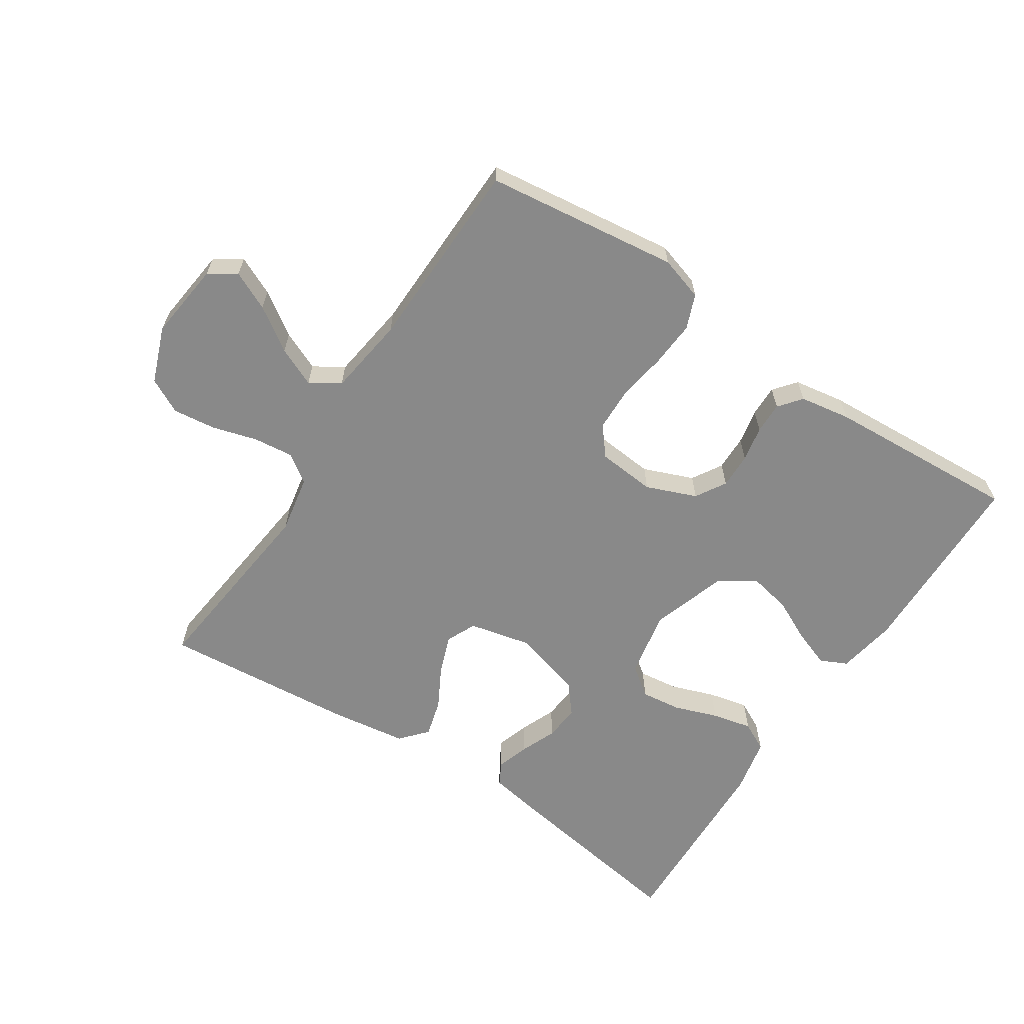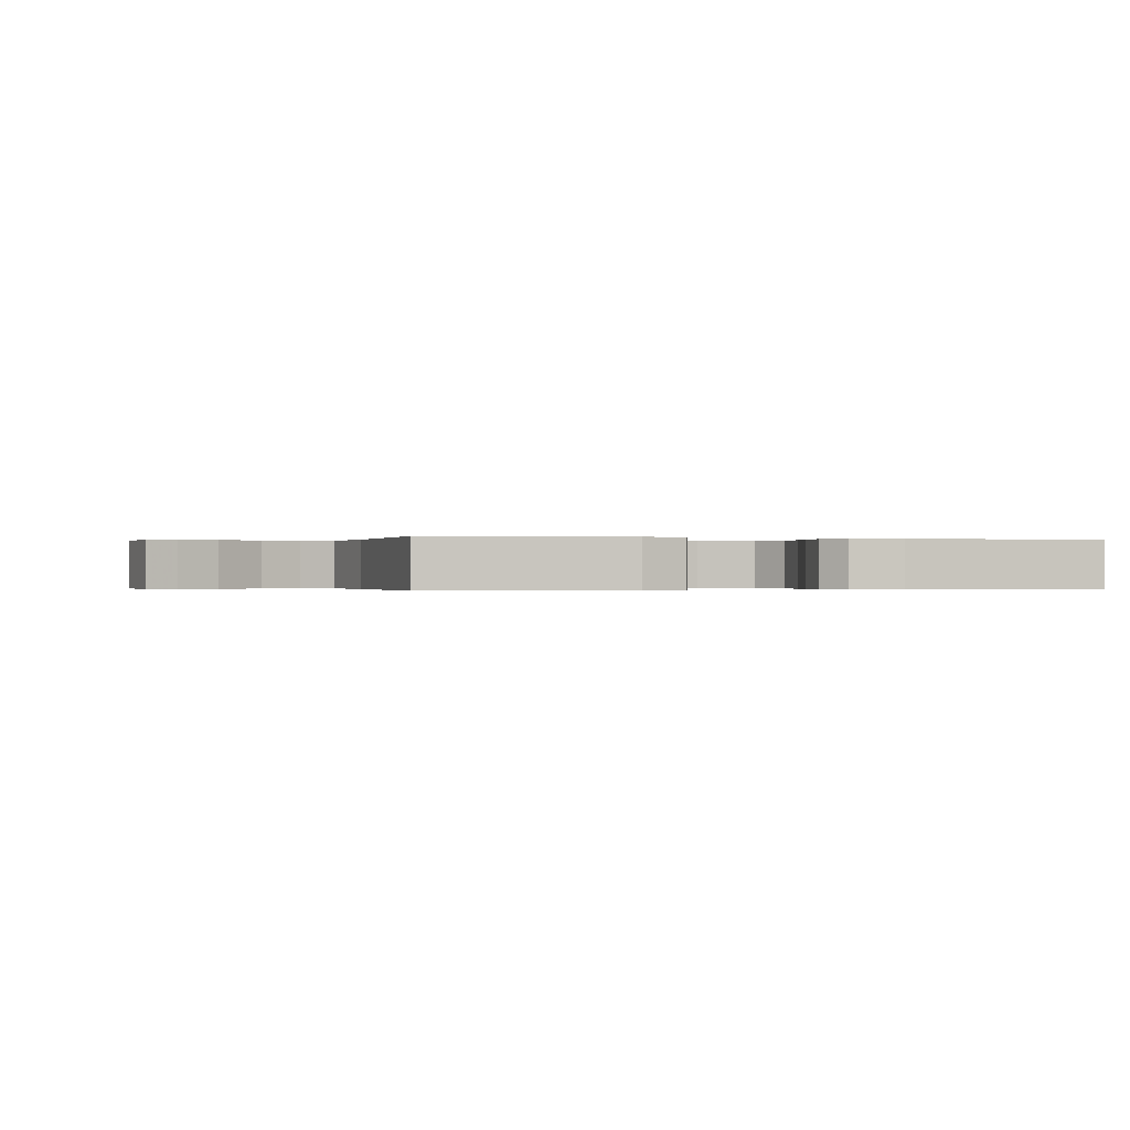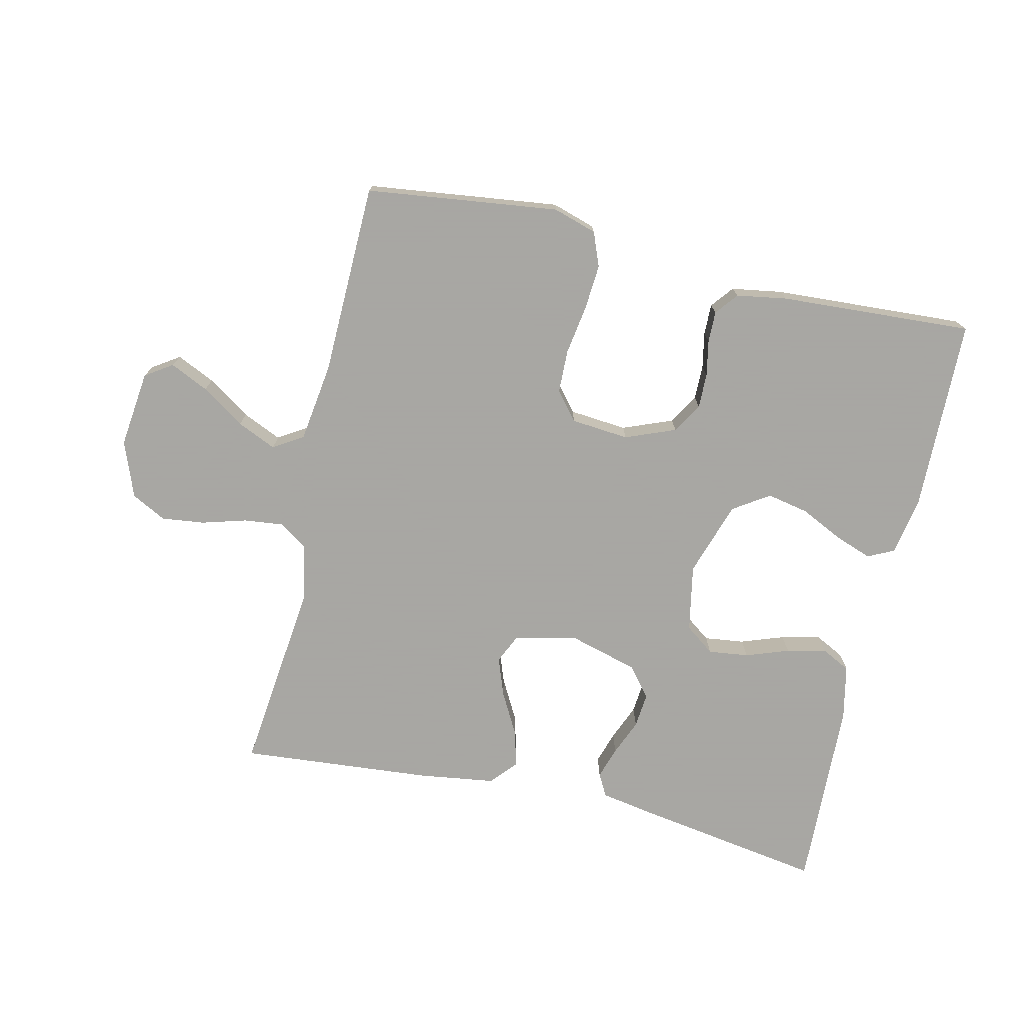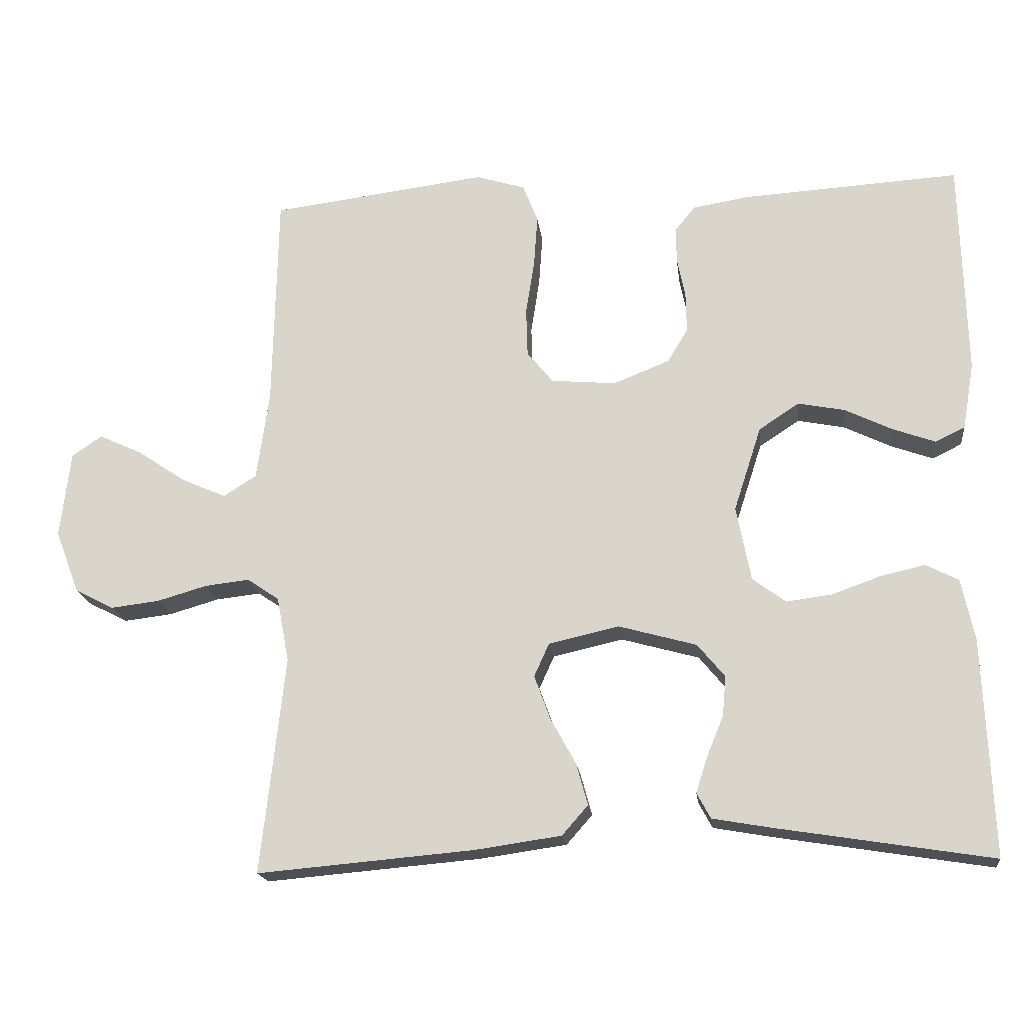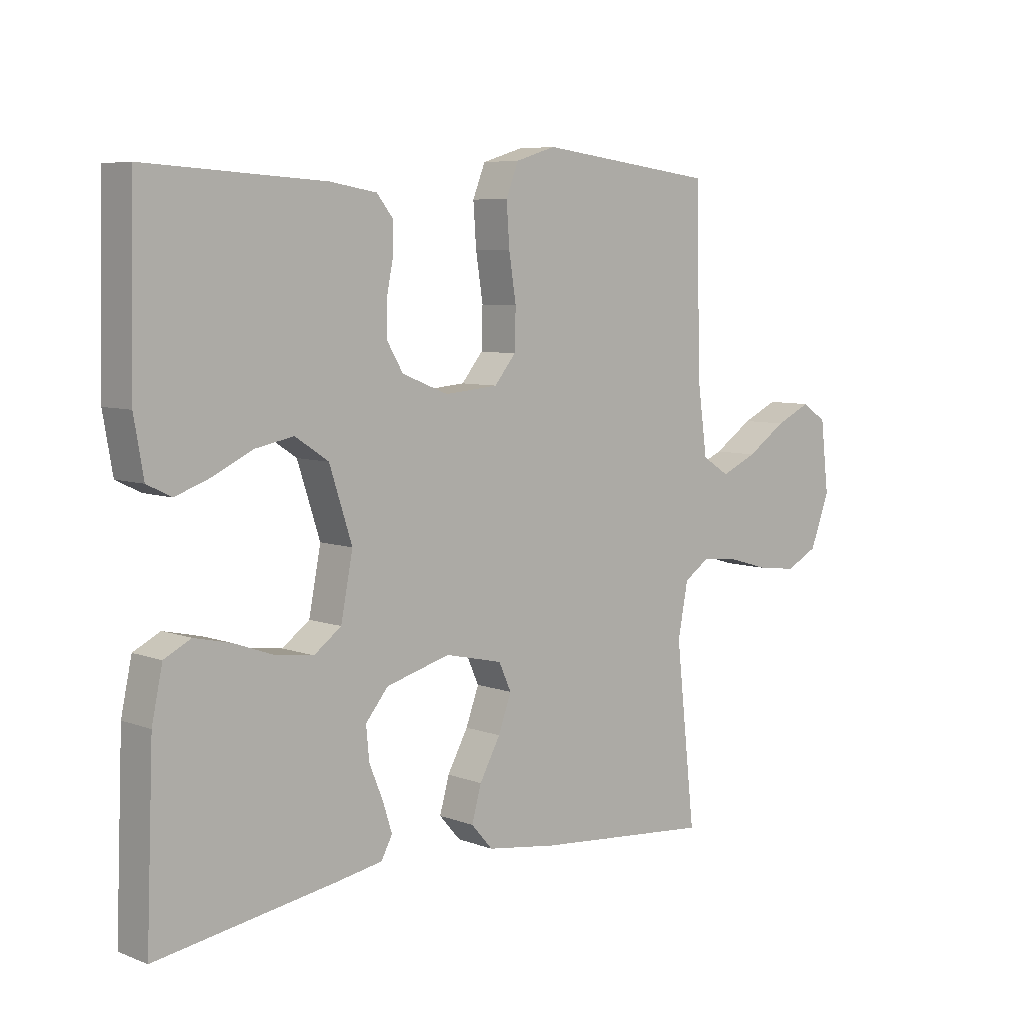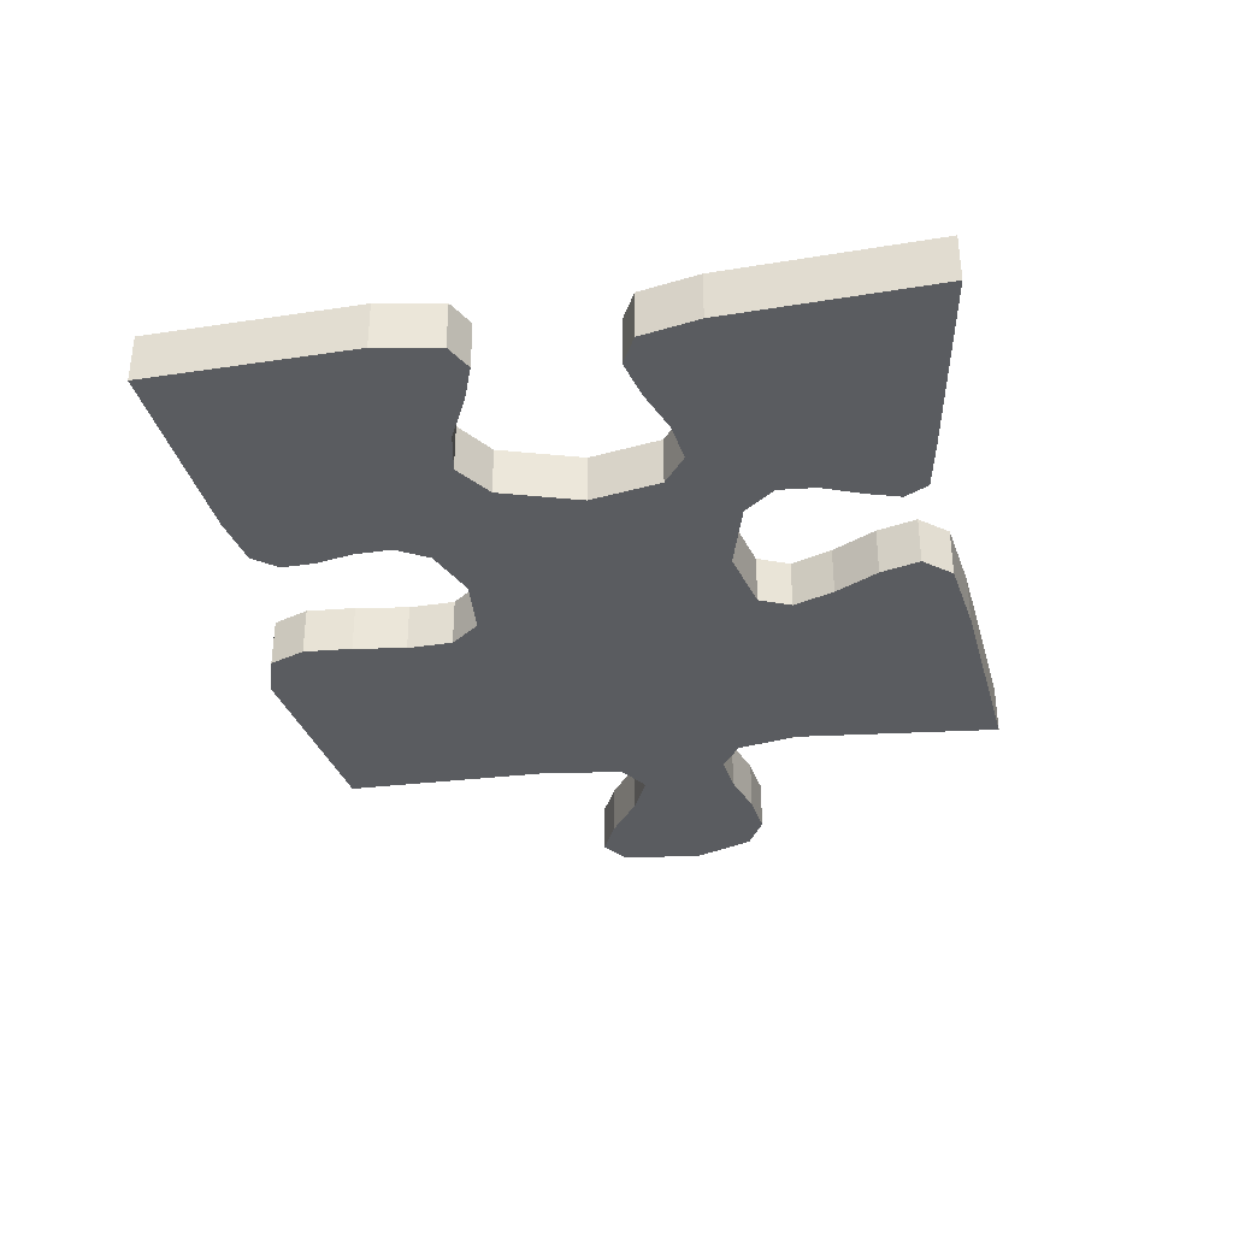
<metadata>
{"format":"obj","ext":"obj","renderer":"f3d","projection":"perspective","resolution":1024,"background":"white","views":[{"elev":-63.2,"azim":-33.4,"up":"+Y"},{"elev":-0.2,"azim":-16.3,"up":"+Y"},{"elev":-74.4,"azim":-13.0,"up":"+Y"},{"elev":-18.4,"azim":6.7,"up":"+Z"},{"elev":6.7,"azim":137.6,"up":"+Z"},{"elev":-34.2,"azim":100.2,"up":"+Y"}]}
</metadata>
<code>
v -0.5 0.07 0.5
v -0.2 0.07 0.538
v -0.132 0.07 0.517
v -0.111 0.07 0.464
v -0.116 0.07 0.393
v -0.128 0.07 0.316
v -0.126 0.07 0.249
v -0.09 0.07 0.205
v 0 0.07 0.197
v 0.078 0.07 0.228
v 0.106 0.07 0.275
v 0.105 0.07 0.33
v 0.094 0.07 0.385
v 0.093 0.07 0.434
v 0.121 0.07 0.469
v 0.2 0.07 0.482
v 0.5 0.07 0.5
v 0.507 0.07 0.2
v 0.491 0.07 0.108
v 0.45 0.07 0.088
v 0.392 0.07 0.109
v 0.326 0.07 0.141
v 0.261 0.07 0.154
v 0.205 0.07 0.117
v 0.167 0.07 0
v 0.187 0.07 -0.104
v 0.233 0.07 -0.138
v 0.296 0.07 -0.13
v 0.363 0.07 -0.106
v 0.425 0.07 -0.092
v 0.47 0.07 -0.115
v 0.488 0.07 -0.2
v 0.5 0.07 -0.5
v 0.2 0.07 -0.452
v 0.121 0.07 -0.438
v 0.102 0.07 -0.403
v 0.118 0.07 -0.353
v 0.141 0.07 -0.297
v 0.146 0.07 -0.242
v 0.108 0.07 -0.196
v 0 0.07 -0.166
v -0.097 0.07 -0.188
v -0.118 0.07 -0.234
v -0.096 0.07 -0.294
v -0.061 0.07 -0.358
v -0.045 0.07 -0.416
v -0.081 0.07 -0.457
v -0.2 0.07 -0.474
v -0.5 0.07 -0.5
v -0.467 0.07 -0.2
v -0.484 0.07 -0.11
v -0.528 0.07 -0.08
v -0.59 0.07 -0.087
v -0.659 0.07 -0.107
v -0.726 0.07 -0.115
v -0.78 0.07 -0.087
v -0.813 0.07 0
v -0.799 0.07 0.12
v -0.757 0.07 0.148
v -0.697 0.07 0.12
v -0.63 0.07 0.075
v -0.569 0.07 0.048
v -0.523 0.07 0.077
v -0.506 0.07 0.2
v -0.5 0 0.5
v -0.2 0 0.538
v -0.132 0 0.517
v -0.111 0 0.464
v -0.116 0 0.393
v -0.128 0 0.316
v -0.126 0 0.249
v -0.09 0 0.205
v 0 0 0.197
v 0.078 0 0.228
v 0.106 0 0.275
v 0.105 0 0.33
v 0.094 0 0.385
v 0.093 0 0.434
v 0.121 0 0.469
v 0.2 0 0.482
v 0.5 0 0.5
v 0.507 0 0.2
v 0.491 0 0.108
v 0.45 0 0.088
v 0.392 0 0.109
v 0.326 0 0.141
v 0.261 0 0.154
v 0.205 0 0.117
v 0.167 0 0
v 0.187 0 -0.104
v 0.233 0 -0.138
v 0.296 0 -0.13
v 0.363 0 -0.106
v 0.425 0 -0.092
v 0.47 0 -0.115
v 0.488 0 -0.2
v 0.5 0 -0.5
v 0.2 0 -0.452
v 0.121 0 -0.438
v 0.102 0 -0.403
v 0.118 0 -0.353
v 0.141 0 -0.297
v 0.146 0 -0.242
v 0.108 0 -0.196
v 0 0 -0.166
v -0.097 0 -0.188
v -0.118 0 -0.234
v -0.096 0 -0.294
v -0.061 0 -0.358
v -0.045 0 -0.416
v -0.081 0 -0.457
v -0.2 0 -0.474
v -0.5 0 -0.5
v -0.467 0 -0.2
v -0.484 0 -0.11
v -0.528 0 -0.08
v -0.59 0 -0.087
v -0.659 0 -0.107
v -0.726 0 -0.115
v -0.78 0 -0.087
v -0.813 0 0
v -0.799 0 0.12
v -0.757 0 0.148
v -0.697 0 0.12
v -0.63 0 0.075
v -0.569 0 0.048
v -0.523 0 0.077
v -0.506 0 0.2
f 59 60 61
f 58 59 61
f 57 58 61
f 56 57 61
f 55 56 61
f 54 55 61
f 53 54 61
f 52 53 61 62
f 51 52 62 63
f 48 49 50
f 47 48 50
f 46 47 50
f 45 46 50
f 44 45 50
f 43 44 50 51
f 51 63 64
f 43 51 64
f 42 43 64
f 36 37 38
f 35 36 38
f 34 35 38
f 33 34 38
f 32 33 38
f 31 32 38
f 30 31 38
f 29 30 38
f 28 29 38
f 27 28 38 39
f 26 27 39 40
f 20 21 22
f 19 20 22
f 18 19 22
f 17 18 22
f 16 17 22
f 15 16 22
f 14 15 22
f 13 14 22
f 12 13 22
f 11 12 22 23
f 10 11 23 24
f 4 5 6
f 3 4 6
f 2 3 6
f 1 2 6
f 64 1 6
f 64 6 7
f 64 7 8
f 42 64 8
f 41 42 8
f 41 8 9
f 40 41 9
f 26 40 9
f 25 26 9
f 9 10 24 25
f 125 124 123
f 125 123 122
f 125 122 121
f 125 121 120
f 125 120 119
f 125 119 118
f 125 118 117
f 126 125 117 116
f 127 126 116 115
f 114 113 112
f 114 112 111
f 114 111 110
f 114 110 109
f 114 109 108
f 115 114 108 107
f 128 127 115
f 128 115 107
f 128 107 106
f 102 101 100
f 102 100 99
f 102 99 98
f 102 98 97
f 102 97 96
f 102 96 95
f 102 95 94
f 102 94 93
f 102 93 92
f 103 102 92 91
f 104 103 91 90
f 86 85 84
f 86 84 83
f 86 83 82
f 86 82 81
f 86 81 80
f 86 80 79
f 86 79 78
f 86 78 77
f 86 77 76
f 87 86 76 75
f 88 87 75 74
f 70 69 68
f 70 68 67
f 70 67 66
f 70 66 65
f 70 65 128
f 71 70 128
f 72 71 128
f 72 128 106
f 72 106 105
f 73 72 105
f 73 105 104
f 73 104 90
f 73 90 89
f 89 88 74 73
f 1 65 66 2
f 2 66 67 3
f 3 67 68 4
f 4 68 69 5
f 5 69 70 6
f 6 70 71 7
f 7 71 72 8
f 8 72 73 9
f 9 73 74 10
f 10 74 75 11
f 11 75 76 12
f 12 76 77 13
f 13 77 78 14
f 14 78 79 15
f 15 79 80 16
f 16 80 81 17
f 17 81 82 18
f 18 82 83 19
f 19 83 84 20
f 20 84 85 21
f 21 85 86 22
f 22 86 87 23
f 23 87 88 24
f 24 88 89 25
f 25 89 90 26
f 26 90 91 27
f 27 91 92 28
f 28 92 93 29
f 29 93 94 30
f 30 94 95 31
f 31 95 96 32
f 32 96 97 33
f 33 97 98 34
f 34 98 99 35
f 35 99 100 36
f 36 100 101 37
f 37 101 102 38
f 38 102 103 39
f 39 103 104 40
f 40 104 105 41
f 41 105 106 42
f 42 106 107 43
f 43 107 108 44
f 44 108 109 45
f 45 109 110 46
f 46 110 111 47
f 47 111 112 48
f 48 112 113 49
f 49 113 114 50
f 50 114 115 51
f 51 115 116 52
f 52 116 117 53
f 53 117 118 54
f 54 118 119 55
f 55 119 120 56
f 56 120 121 57
f 57 121 122 58
f 58 122 123 59
f 59 123 124 60
f 60 124 125 61
f 61 125 126 62
f 62 126 127 63
f 63 127 128 64
f 64 128 65 1

</code>
